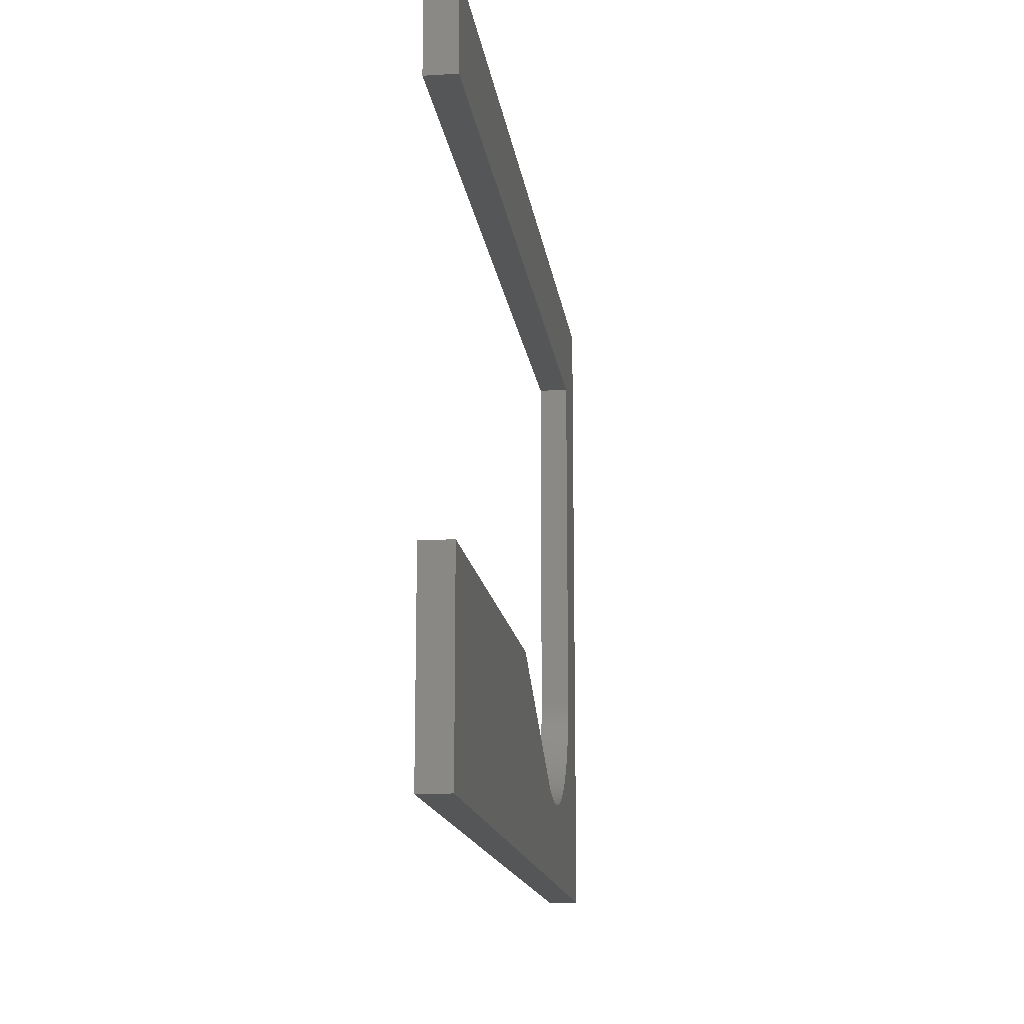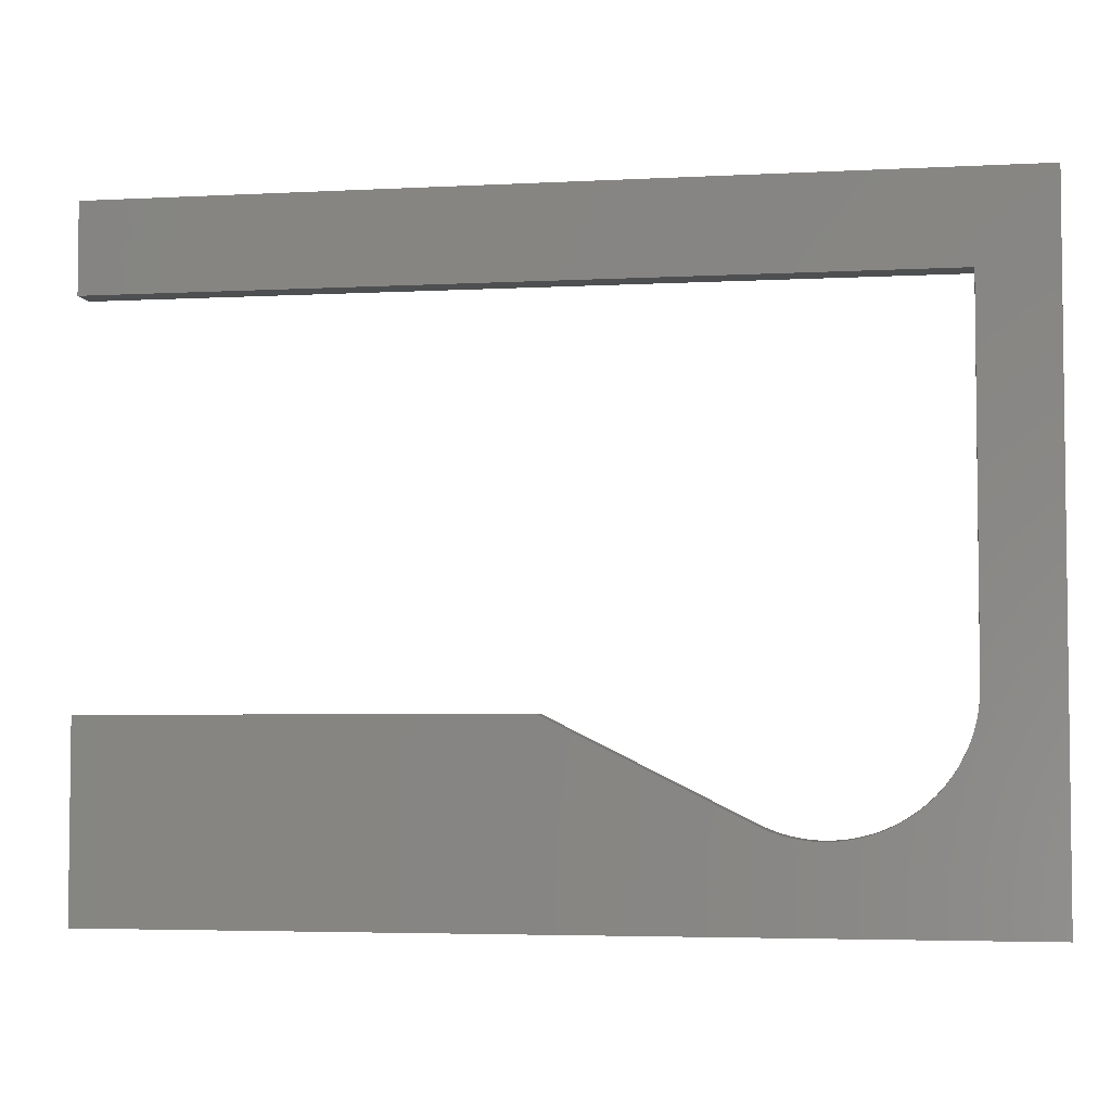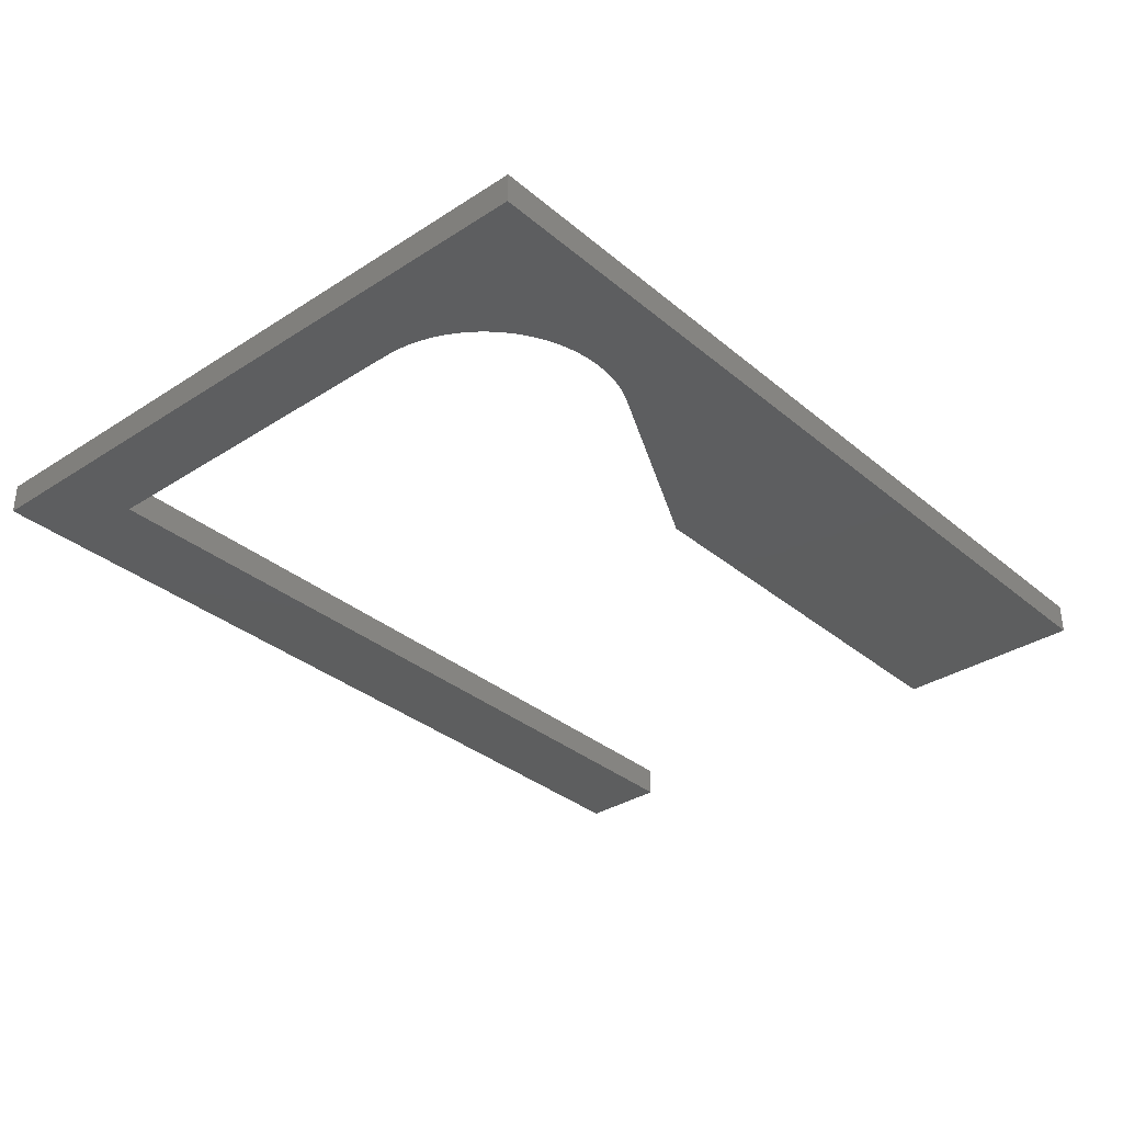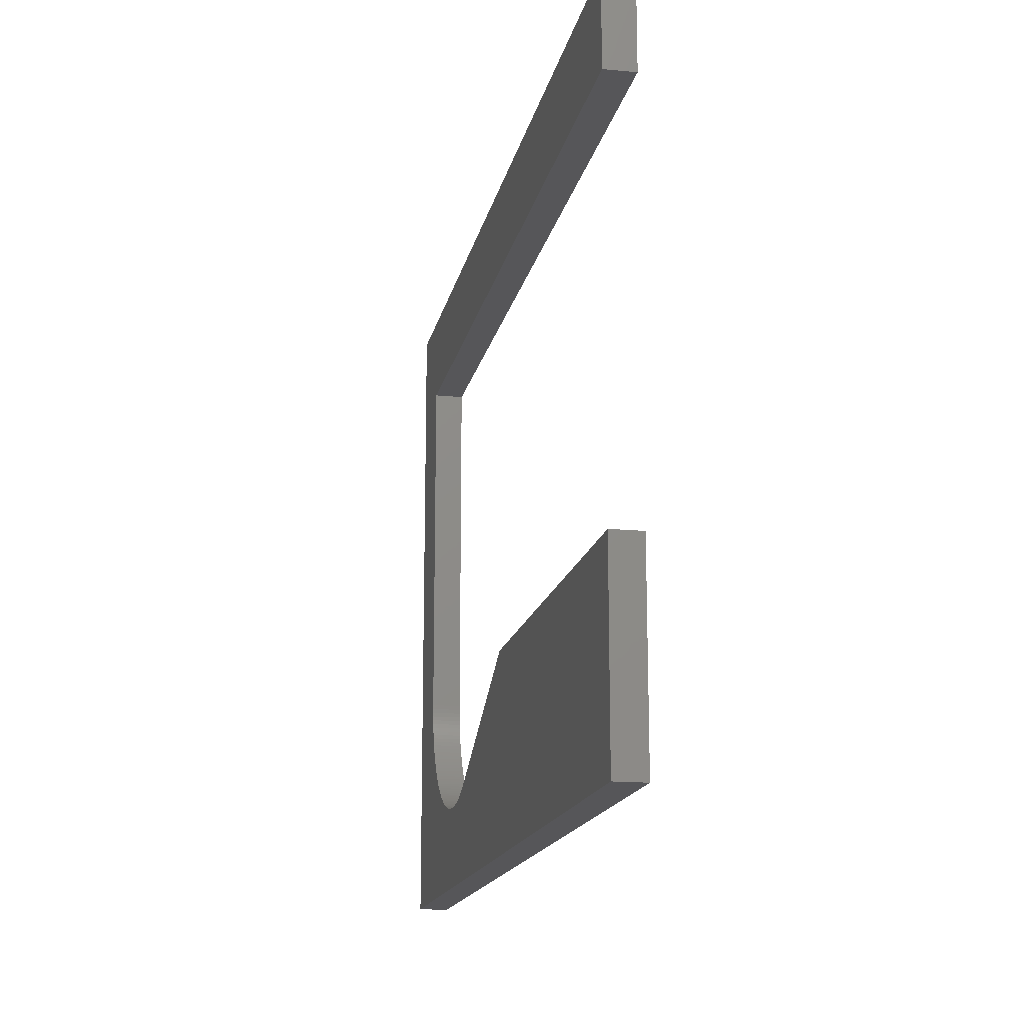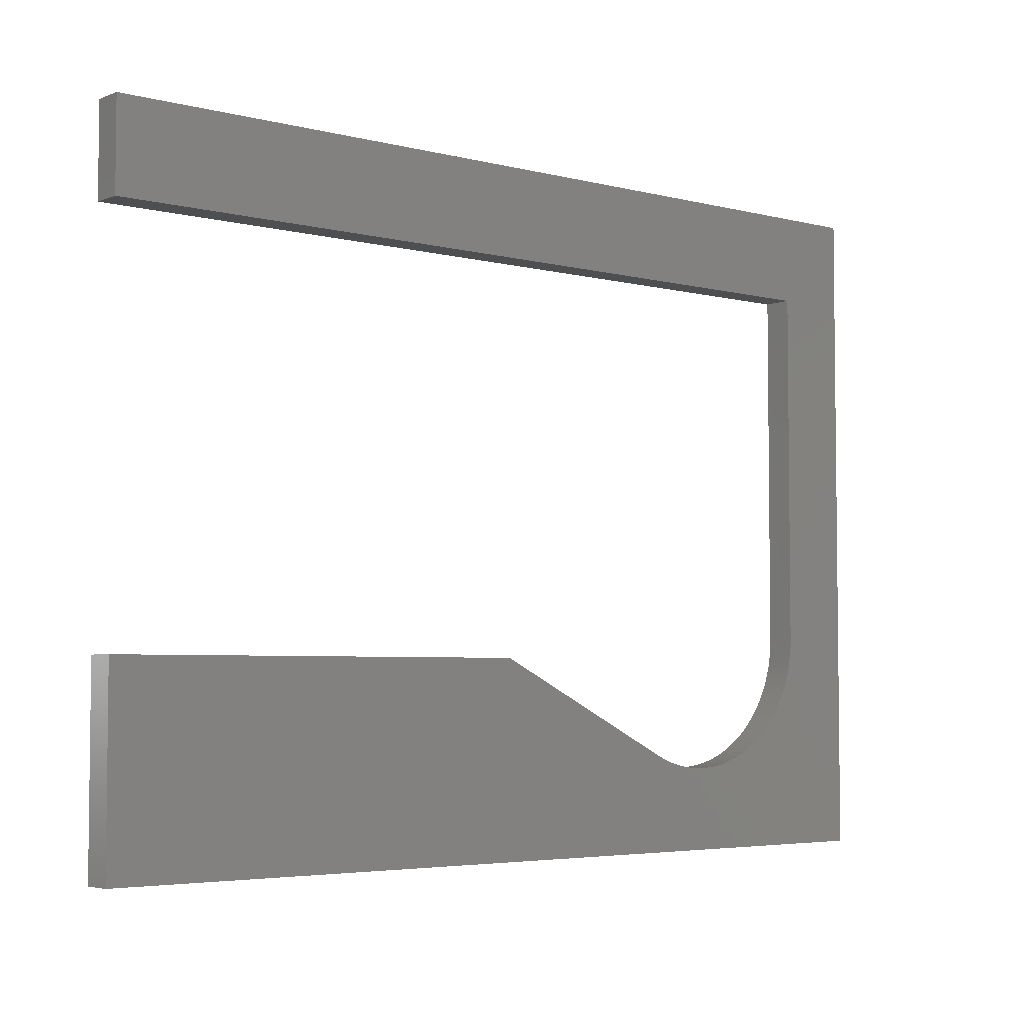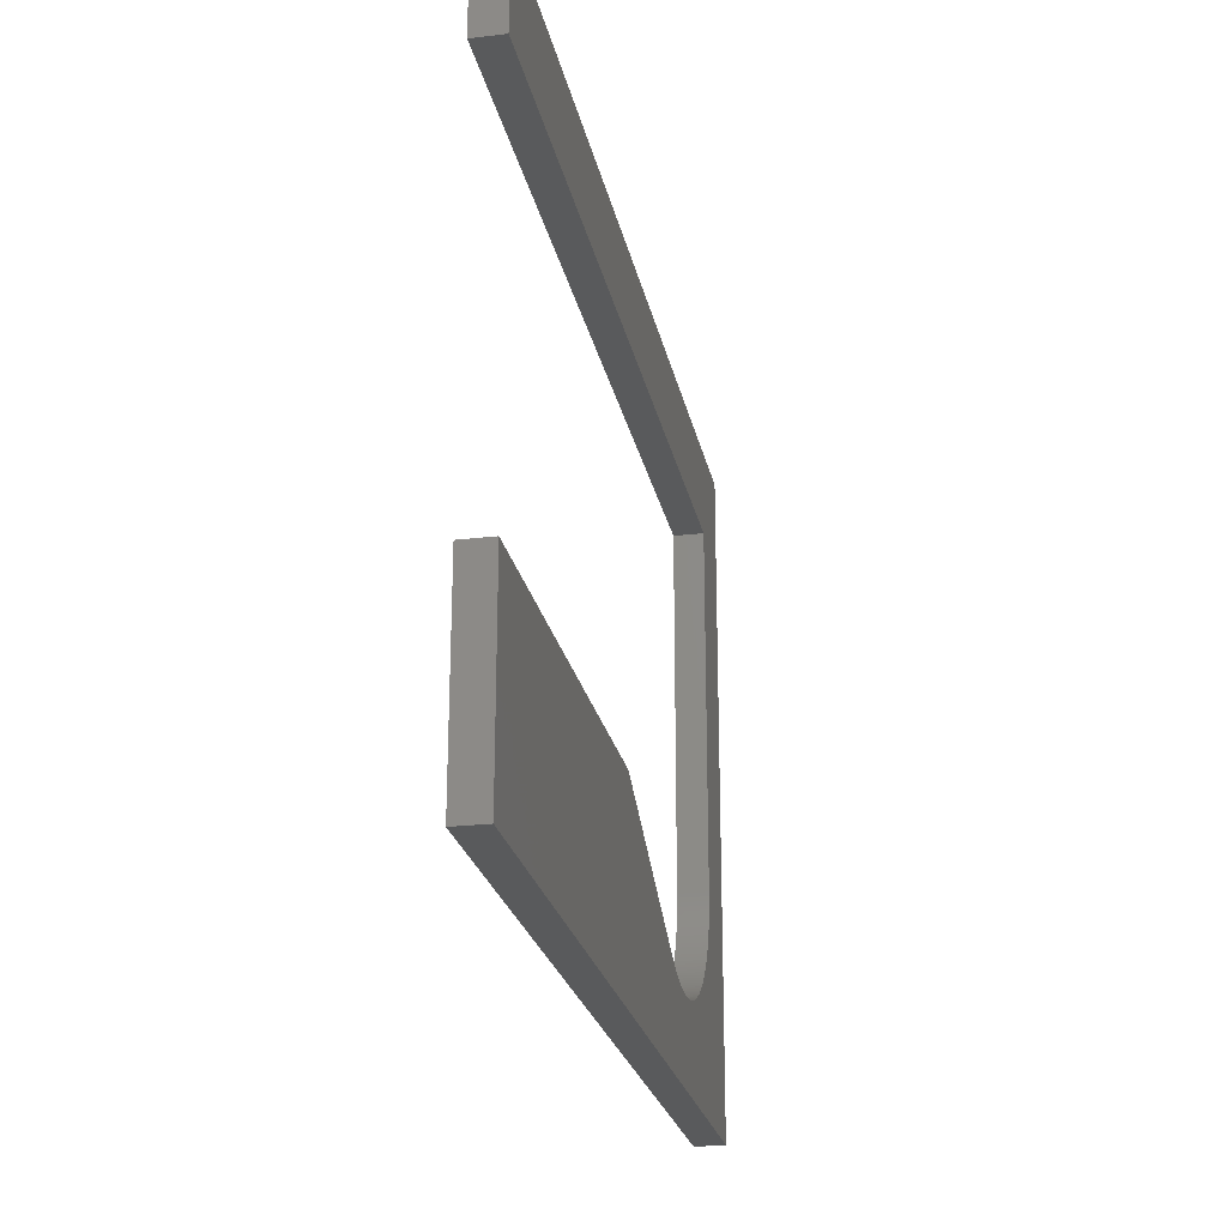
<metadata>
{"format":"stl","ext":"stl","renderer":"f3d","projection":"perspective","resolution":1024,"background":"white","views":[{"elev":-15.1,"azim":97.4,"up":"+Y"},{"elev":-4.3,"azim":-170.3,"up":"+Y"},{"elev":-33.5,"azim":-48.6,"up":"+Z"},{"elev":-16.2,"azim":78.7,"up":"+Y"},{"elev":-4.4,"azim":140.6,"up":"+Y"},{"elev":-23.9,"azim":101.3,"up":"+Y"}]}
</metadata>
<code>
# stl→obj: 144 verts, 284 faces
v 0 0 2
v 0 45 0
v 0 0 0
v 0 45 2
v 60 0 2
v 60 0 0
v 7.777 8.06 2
v 7.57 8.265 2
v 7.37 8.476 2
v 7.99 7.863 2
v 7.177 8.693 2
v 8.21 7.672 2
v 6.991 8.916 2
v 8.435 7.489 2
v 6.813 9.145 2
v 8.666 7.313 2
v 6.642 9.38 2
v 8.903 7.145 2
v 6.478 9.621 2
v 9.145 6.984 2
v 6.322 9.866 2
v 9.393 6.831 2
v 6.175 10.12 2
v 9.645 6.686 2
v 6.035 10.37 2
v 9.901 6.55 2
v 5.904 10.63 2
v 10.16 6.422 2
v 5.781 10.89 2
v 10.43 6.302 2
v 5.667 11.16 2
v 10.7 6.191 2
v 5.562 11.43 2
v 10.97 6.089 2
v 5.465 11.71 2
v 11.24 5.995 2
v 5.377 11.98 2
v 11.52 5.911 2
v 5.299 12.26 2
v 11.8 5.835 2
v 5.229 12.55 2
v 12.08 5.769 2
v 5.168 12.83 2
v 12.37 5.711 2
v 5.117 13.12 2
v 12.66 5.663 2
v 5.075 13.4 2
v 12.94 5.624 2
v 5.042 13.69 2
v 13.23 5.595 2
v 5.019 13.98 2
v 13.52 5.575 2
v 5.005 14.27 2
v 13.81 5.564 2
v 5 14.56 2
v 14.1 5.563 2
v 14.39 5.571 2
v 14.68 5.588 2
v 14.97 5.615 2
v 15.26 5.651 2
v 15.55 5.697 2
v 15.83 5.751 2
v 5 39 2
v 31 13 2
v 18.02 6.512 2
v 17.76 6.387 2
v 17.5 6.269 2
v 17.23 6.161 2
v 16.95 6.061 2
v 16.68 5.97 2
v 16.4 5.888 2
v 16.12 5.815 2
v 60 13 2
v 60 45 2
v 60 39 2
v 60 45 0
v 7.777 8.06 0
v 7.57 8.265 0
v 7.37 8.476 0
v 7.99 7.863 0
v 7.177 8.693 0
v 8.21 7.672 0
v 6.991 8.916 0
v 8.435 7.489 0
v 6.813 9.145 0
v 8.666 7.313 0
v 6.642 9.38 0
v 8.903 7.145 0
v 6.478 9.621 0
v 9.145 6.984 0
v 6.322 9.866 0
v 9.393 6.831 0
v 6.175 10.12 0
v 9.645 6.686 0
v 6.035 10.37 0
v 9.901 6.55 0
v 5.904 10.63 0
v 10.16 6.422 0
v 5.781 10.89 0
v 10.43 6.302 0
v 5.667 11.16 0
v 10.7 6.191 0
v 5.562 11.43 0
v 10.97 6.089 0
v 5.465 11.71 0
v 11.24 5.995 0
v 5.377 11.98 0
v 11.52 5.911 0
v 5.299 12.26 0
v 11.8 5.835 0
v 5.229 12.55 0
v 12.08 5.769 0
v 5.168 12.83 0
v 12.37 5.711 0
v 5.117 13.12 0
v 12.66 5.663 0
v 5.075 13.4 0
v 12.94 5.624 0
v 5.042 13.69 0
v 13.23 5.595 0
v 5.019 13.98 0
v 13.52 5.575 0
v 5.005 14.27 0
v 13.81 5.564 0
v 5 14.56 0
v 14.1 5.563 0
v 14.39 5.571 0
v 14.68 5.588 0
v 14.97 5.615 0
v 15.26 5.651 0
v 15.55 5.697 0
v 15.83 5.751 0
v 5 39 0
v 18.02 6.512 0
v 31 13 0
v 17.76 6.387 0
v 17.5 6.269 0
v 17.23 6.161 0
v 16.95 6.061 0
v 16.68 5.97 0
v 16.4 5.888 0
v 16.12 5.815 0
v 60 13 0
v 60 39 0
f 1 2 3
f 1 4 2
f 5 3 6
f 5 1 3
f 7 8 1
f 9 1 8
f 10 7 1
f 11 1 9
f 12 10 1
f 13 1 11
f 14 12 1
f 15 1 13
f 16 14 1
f 17 1 15
f 18 16 1
f 19 1 17
f 20 18 1
f 21 1 19
f 22 20 1
f 23 1 21
f 24 22 1
f 25 1 23
f 26 24 1
f 27 1 25
f 28 26 1
f 29 1 27
f 30 28 1
f 31 1 29
f 32 30 1
f 33 1 31
f 34 32 1
f 35 1 33
f 36 34 1
f 37 1 35
f 38 36 1
f 39 1 37
f 40 38 1
f 41 1 39
f 42 40 1
f 43 1 41
f 44 42 1
f 45 1 43
f 46 44 1
f 47 1 45
f 48 46 1
f 49 1 47
f 50 48 1
f 51 1 49
f 52 50 1
f 53 1 51
f 54 52 1
f 55 1 53
f 56 54 1
f 57 56 1
f 58 57 1
f 59 58 1
f 60 59 1
f 61 60 1
f 62 61 1
f 4 55 63
f 4 1 55
f 5 64 65
f 5 65 66
f 5 66 67
f 5 67 68
f 5 68 69
f 5 69 70
f 5 70 71
f 5 71 72
f 5 72 62
f 5 62 1
f 73 64 5
f 74 4 63
f 74 63 75
f 74 76 2
f 74 2 4
f 77 3 78
f 79 78 3
f 80 3 77
f 81 79 3
f 82 3 80
f 83 81 3
f 84 3 82
f 85 83 3
f 86 3 84
f 87 85 3
f 88 3 86
f 89 87 3
f 90 3 88
f 91 89 3
f 92 3 90
f 93 91 3
f 94 3 92
f 95 93 3
f 96 3 94
f 97 95 3
f 98 3 96
f 99 97 3
f 100 3 98
f 101 99 3
f 102 3 100
f 103 101 3
f 104 3 102
f 105 103 3
f 106 3 104
f 107 105 3
f 108 3 106
f 109 107 3
f 110 3 108
f 111 109 3
f 112 3 110
f 113 111 3
f 114 3 112
f 115 113 3
f 116 3 114
f 117 115 3
f 118 3 116
f 119 117 3
f 120 3 118
f 121 119 3
f 122 3 120
f 123 121 3
f 124 3 122
f 125 123 3
f 126 3 124
f 127 3 126
f 128 3 127
f 129 3 128
f 130 3 129
f 131 3 130
f 132 3 131
f 2 133 125
f 2 125 3
f 6 134 135
f 6 136 134
f 6 137 136
f 6 138 137
f 6 139 138
f 6 140 139
f 6 141 140
f 6 142 141
f 6 132 142
f 6 3 132
f 143 6 135
f 76 133 2
f 76 144 133
f 5 6 143
f 5 143 73
f 75 144 76
f 75 76 74
f 133 144 75
f 133 75 63
f 125 133 63
f 125 63 55
f 123 55 53
f 123 125 55
f 121 53 51
f 121 123 53
f 119 51 49
f 119 121 51
f 117 49 47
f 117 119 49
f 115 47 45
f 115 117 47
f 113 45 43
f 113 115 45
f 111 43 41
f 111 113 43
f 109 41 39
f 109 111 41
f 107 39 37
f 107 109 39
f 105 37 35
f 105 107 37
f 103 35 33
f 103 105 35
f 101 33 31
f 101 103 33
f 99 31 29
f 99 101 31
f 97 29 27
f 97 99 29
f 95 27 25
f 95 97 27
f 93 25 23
f 93 95 25
f 91 23 21
f 91 93 23
f 89 21 19
f 89 91 21
f 87 89 19
f 87 19 17
f 85 17 15
f 85 87 17
f 83 85 15
f 83 15 13
f 81 83 13
f 81 13 11
f 79 11 9
f 79 81 11
f 78 9 8
f 78 79 9
f 77 8 7
f 77 78 8
f 80 7 10
f 80 77 7
f 82 10 12
f 82 80 10
f 84 82 12
f 84 12 14
f 86 84 14
f 86 14 16
f 88 86 16
f 88 16 18
f 90 88 18
f 90 18 20
f 92 90 20
f 92 20 22
f 94 92 22
f 94 24 26
f 94 22 24
f 96 94 26
f 98 96 26
f 98 26 28
f 100 98 28
f 100 30 32
f 100 28 30
f 102 100 32
f 104 102 32
f 104 32 34
f 106 104 34
f 106 34 36
f 108 38 40
f 108 36 38
f 108 106 36
f 110 40 42
f 110 108 40
f 112 110 42
f 114 112 42
f 114 44 46
f 114 42 44
f 116 114 46
f 118 116 46
f 118 46 48
f 120 118 48
f 120 48 50
f 122 120 50
f 122 50 52
f 124 122 52
f 124 52 54
f 126 124 54
f 126 54 56
f 127 126 56
f 127 57 58
f 127 56 57
f 128 127 58
f 129 128 58
f 129 58 59
f 130 129 59
f 130 60 61
f 130 59 60
f 131 130 61
f 132 131 61
f 132 61 62
f 142 132 62
f 142 72 71
f 142 62 72
f 141 142 71
f 140 141 71
f 140 71 70
f 139 140 70
f 139 69 68
f 139 70 69
f 138 139 68
f 137 67 66
f 137 68 67
f 137 138 68
f 136 66 65
f 136 137 66
f 134 136 65
f 64 134 65
f 135 134 64
f 143 135 64
f 143 64 73

</code>
